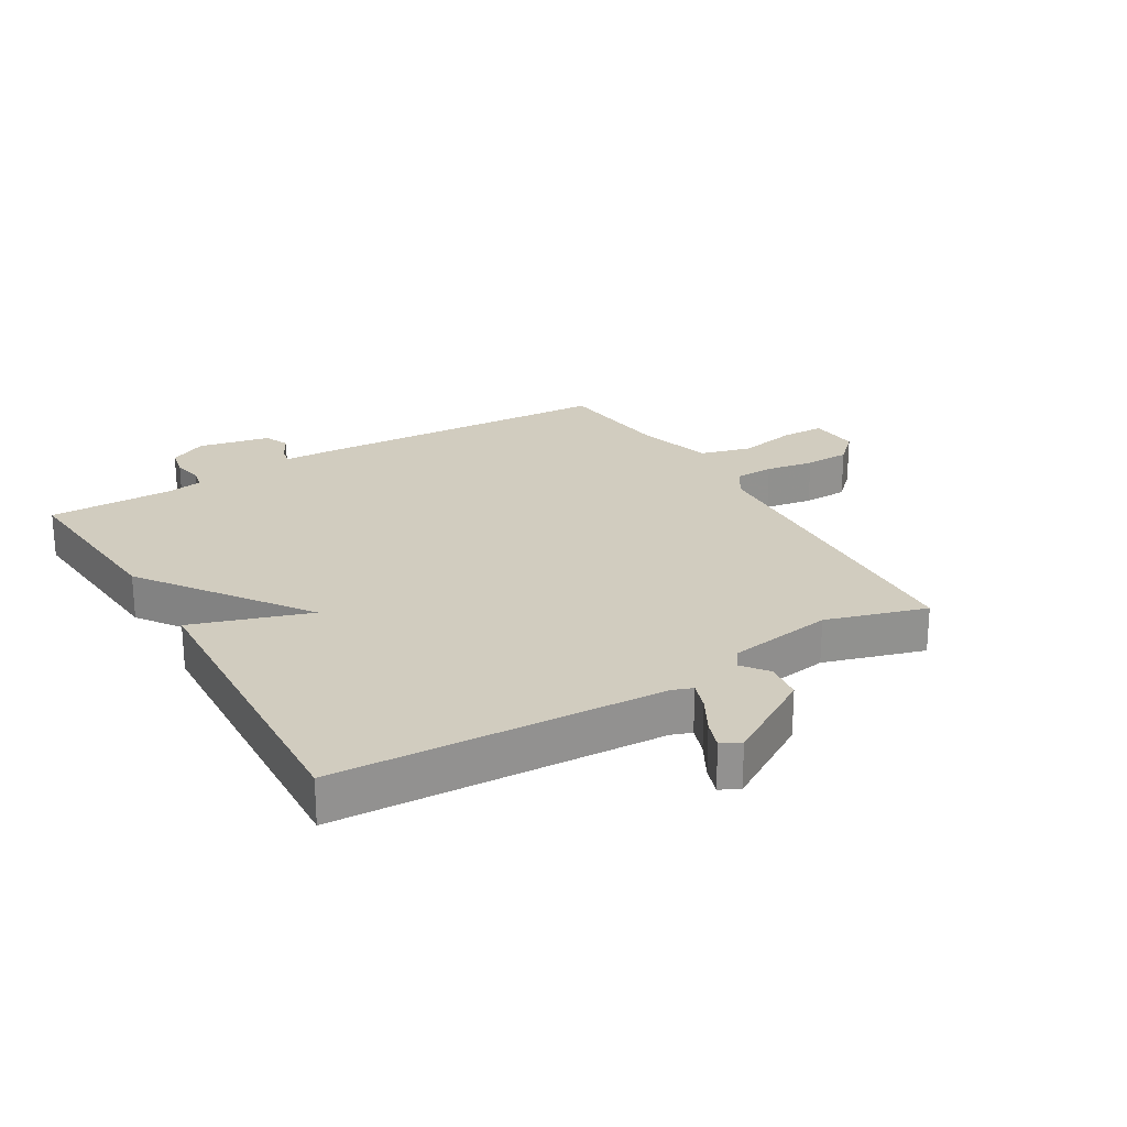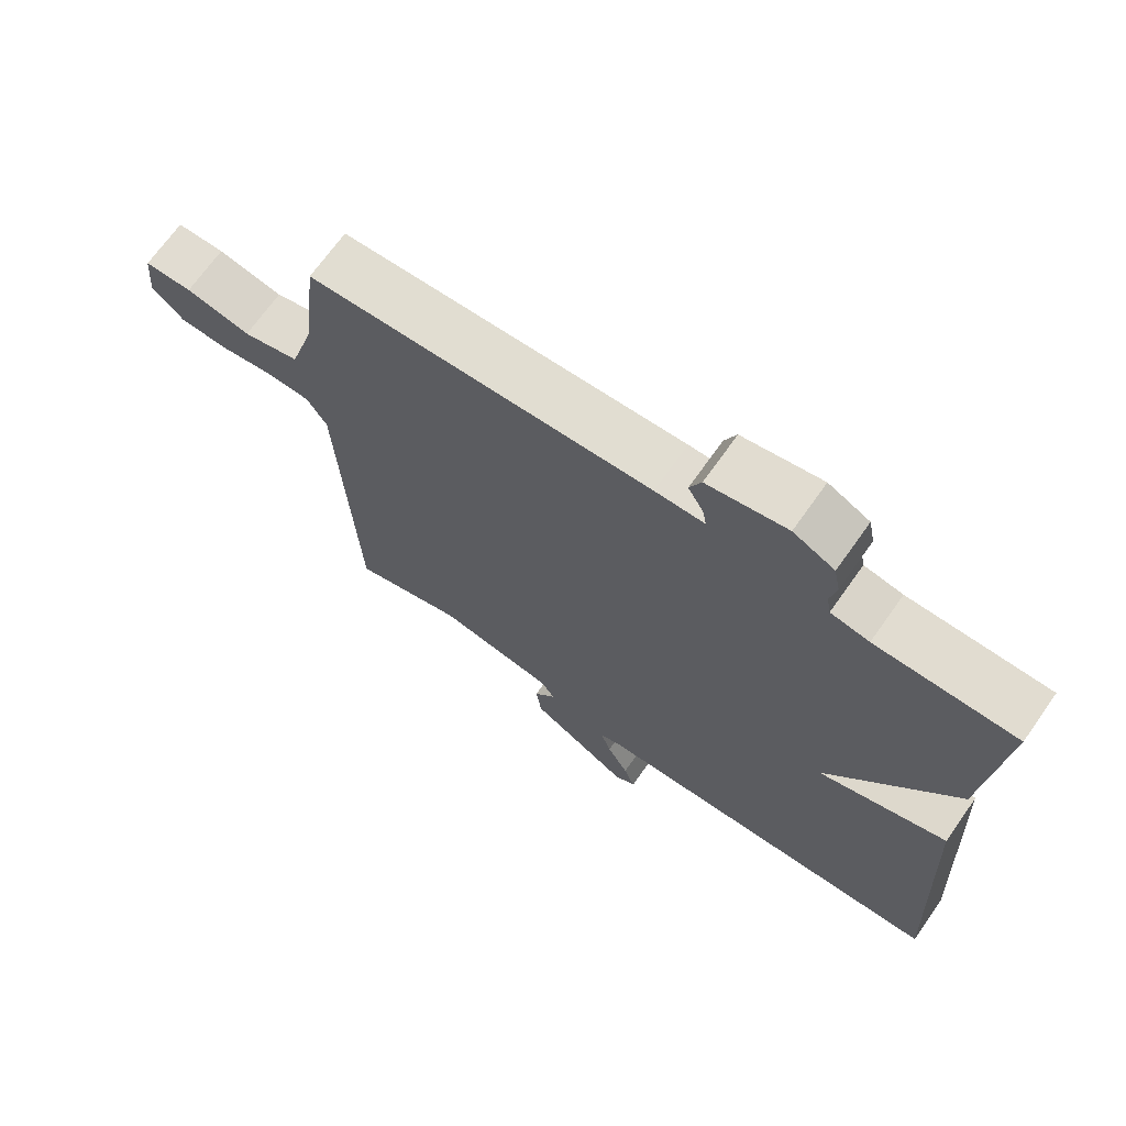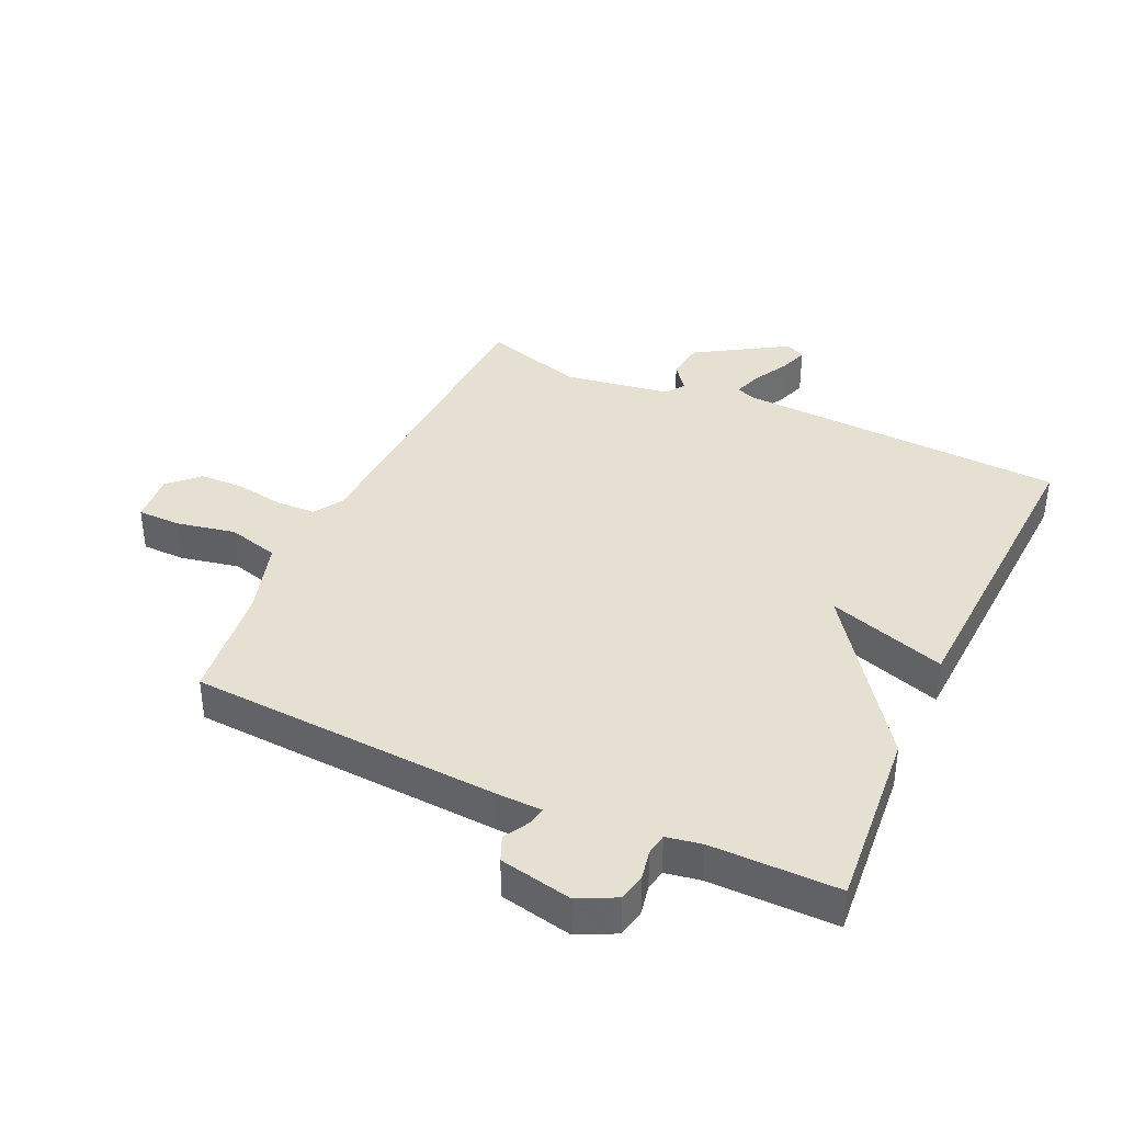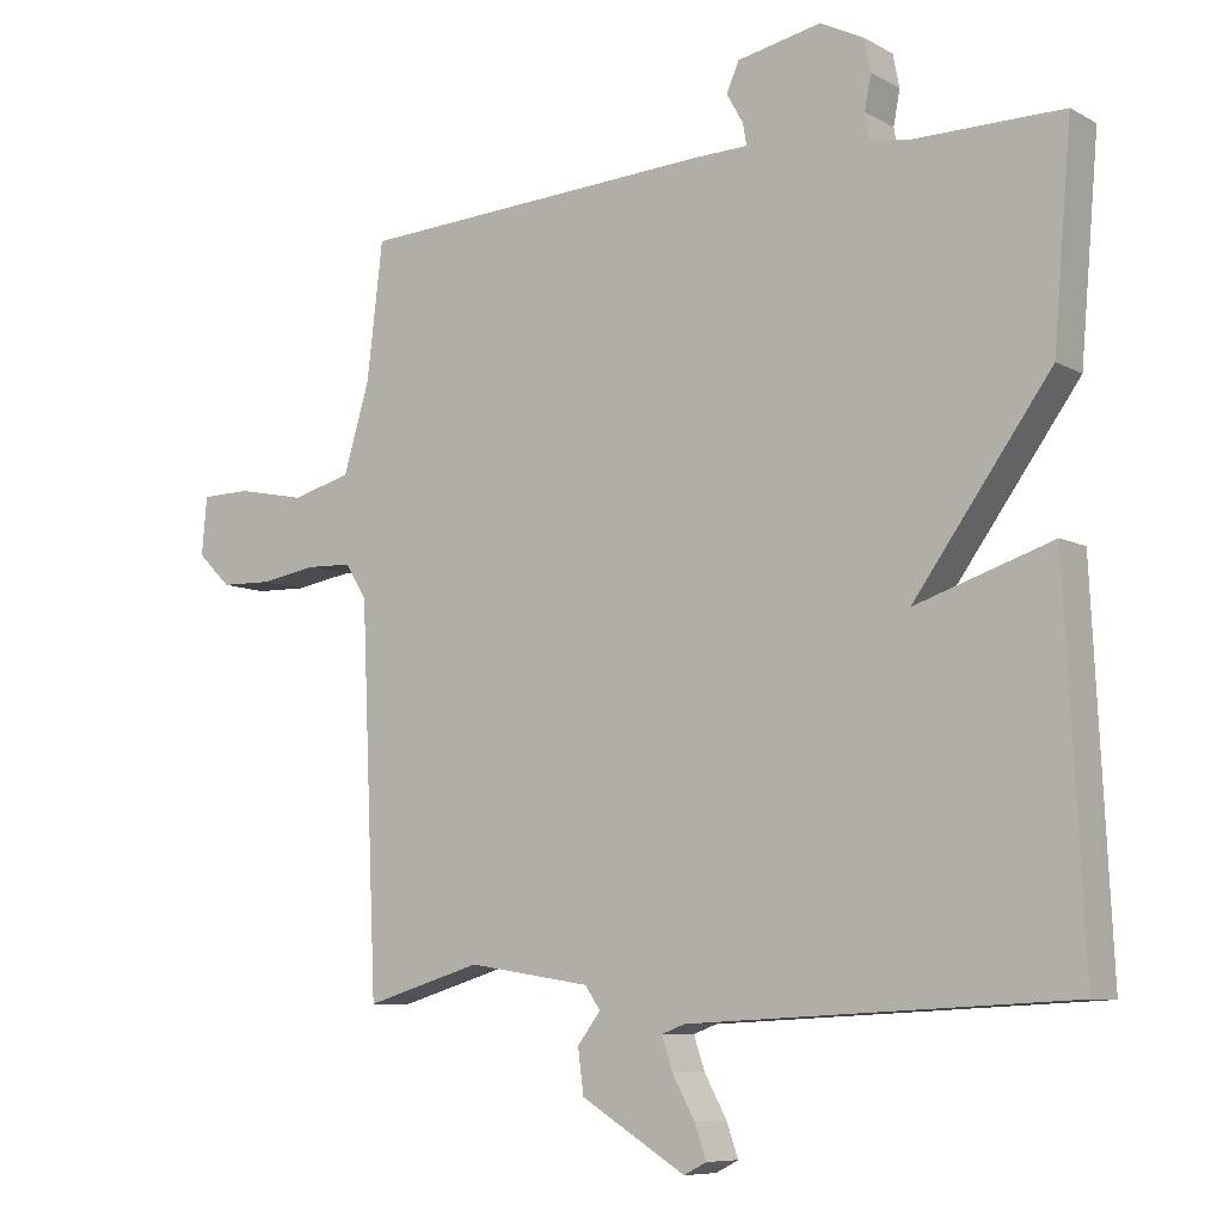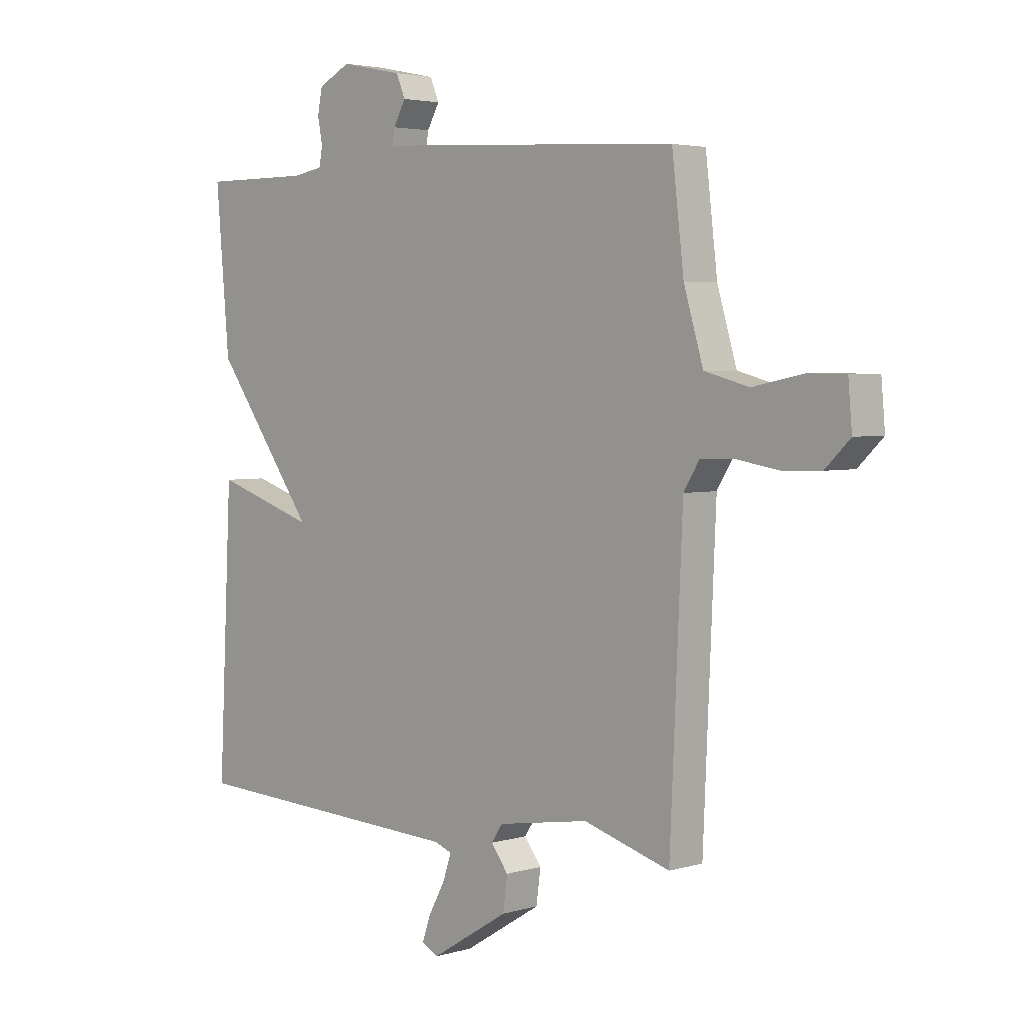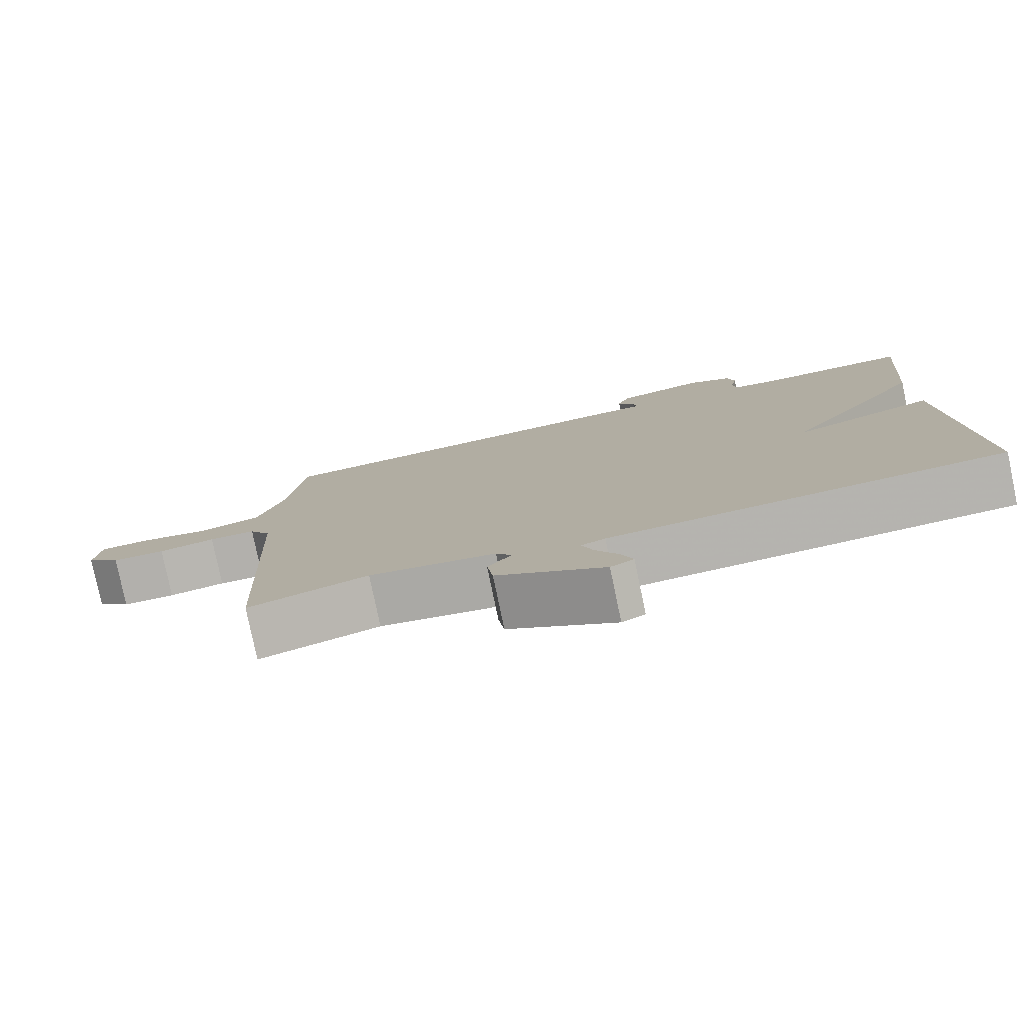
<metadata>
{"format":"obj","ext":"obj","renderer":"f3d","projection":"perspective","resolution":1024,"background":"white","views":[{"elev":24.2,"azim":149.4,"up":"+Y"},{"elev":69.5,"azim":35.3,"up":"+Z"},{"elev":38.5,"azim":24.7,"up":"+Y"},{"elev":-8.1,"azim":34.7,"up":"+Z"},{"elev":3.5,"azim":-134.7,"up":"+Z"},{"elev":-79.4,"azim":11.8,"up":"+Z"}]}
</metadata>
<code>
v -0.5 0.07 0.5
v -0.003 0.07 0.529
v 0.069 0.07 0.531
v 0.064 0.07 0.56
v 0.041 0.07 0.601
v 0.058 0.07 0.641
v 0.174 0.07 0.665
v 0.234 0.07 0.635
v 0.243 0.07 0.59
v 0.234 0.07 0.543
v 0.24 0.07 0.509
v 0.296 0.07 0.499
v 0.5 0.07 0.5
v 0.475 0.07 0.209
v 0.286 0.07 -0.053
v 0.475 0.07 0.009
v 0.5 0.07 -0.5
v -0.026 0.07 -0.526
v -0.058 0.07 -0.538
v -0.043 0.07 -0.583
v -0.012 0.07 -0.64
v 0.004 0.07 -0.686
v -0.027 0.07 -0.702
v -0.172 0.07 -0.613
v -0.18 0.07 -0.552
v -0.148 0.07 -0.51
v -0.169 0.07 -0.479
v -0.339 0.07 -0.452
v -0.5 0.07 -0.5
v -0.523 0.07 0.025
v -0.552 0.07 0.072
v -0.615 0.07 0.074
v -0.692 0.07 0.061
v -0.764 0.07 0.063
v -0.81 0.07 0.108
v -0.803 0.07 0.188
v -0.734 0.07 0.189
v -0.64 0.07 0.17
v -0.558 0.07 0.192
v -0.522 0.07 0.313
v -0.5 0 0.5
v -0.003 0 0.529
v 0.069 0 0.531
v 0.064 0 0.56
v 0.041 0 0.601
v 0.058 0 0.641
v 0.174 0 0.665
v 0.234 0 0.635
v 0.243 0 0.59
v 0.234 0 0.543
v 0.24 0 0.509
v 0.296 0 0.499
v 0.5 0 0.5
v 0.475 0 0.209
v 0.286 0 -0.053
v 0.475 0 0.009
v 0.5 0 -0.5
v -0.026 0 -0.526
v -0.058 0 -0.538
v -0.043 0 -0.583
v -0.012 0 -0.64
v 0.004 0 -0.686
v -0.027 0 -0.702
v -0.172 0 -0.613
v -0.18 0 -0.552
v -0.148 0 -0.51
v -0.169 0 -0.479
v -0.339 0 -0.452
v -0.5 0 -0.5
v -0.523 0 0.025
v -0.552 0 0.072
v -0.615 0 0.074
v -0.692 0 0.061
v -0.764 0 0.063
v -0.81 0 0.108
v -0.803 0 0.188
v -0.734 0 0.189
v -0.64 0 0.17
v -0.558 0 0.192
v -0.522 0 0.313
f 36 37 38
f 35 36 38
f 34 35 38
f 33 34 38
f 32 33 38
f 31 32 38 39
f 30 31 39 40
f 1 2 3
f 40 1 3
f 30 40 3
f 29 30 3
f 28 29 3
f 24 25 26
f 23 24 26
f 22 23 26
f 21 22 26
f 20 21 26
f 19 20 26 27
f 18 19 27
f 17 18 27
f 16 17 27
f 15 16 27
f 15 27 28
f 14 15 28
f 13 14 28
f 12 13 28
f 8 9 10
f 7 8 10
f 6 7 10
f 5 6 10
f 4 5 10
f 3 4 10 11
f 3 11 12 28
f 78 77 76
f 78 76 75
f 78 75 74
f 78 74 73
f 78 73 72
f 79 78 72 71
f 80 79 71 70
f 43 42 41
f 43 41 80
f 43 80 70
f 43 70 69
f 43 69 68
f 66 65 64
f 66 64 63
f 66 63 62
f 66 62 61
f 66 61 60
f 67 66 60 59
f 67 59 58
f 67 58 57
f 67 57 56
f 67 56 55
f 68 67 55
f 68 55 54
f 68 54 53
f 68 53 52
f 50 49 48
f 50 48 47
f 50 47 46
f 50 46 45
f 50 45 44
f 51 50 44 43
f 68 52 51 43
f 1 41 42 2
f 2 42 43 3
f 3 43 44 4
f 4 44 45 5
f 5 45 46 6
f 6 46 47 7
f 7 47 48 8
f 8 48 49 9
f 9 49 50 10
f 10 50 51 11
f 11 51 52 12
f 12 52 53 13
f 13 53 54 14
f 14 54 55 15
f 15 55 56 16
f 16 56 57 17
f 17 57 58 18
f 18 58 59 19
f 19 59 60 20
f 20 60 61 21
f 21 61 62 22
f 22 62 63 23
f 23 63 64 24
f 24 64 65 25
f 25 65 66 26
f 26 66 67 27
f 27 67 68 28
f 28 68 69 29
f 29 69 70 30
f 30 70 71 31
f 31 71 72 32
f 32 72 73 33
f 33 73 74 34
f 34 74 75 35
f 35 75 76 36
f 36 76 77 37
f 37 77 78 38
f 38 78 79 39
f 39 79 80 40
f 40 80 41 1

</code>
